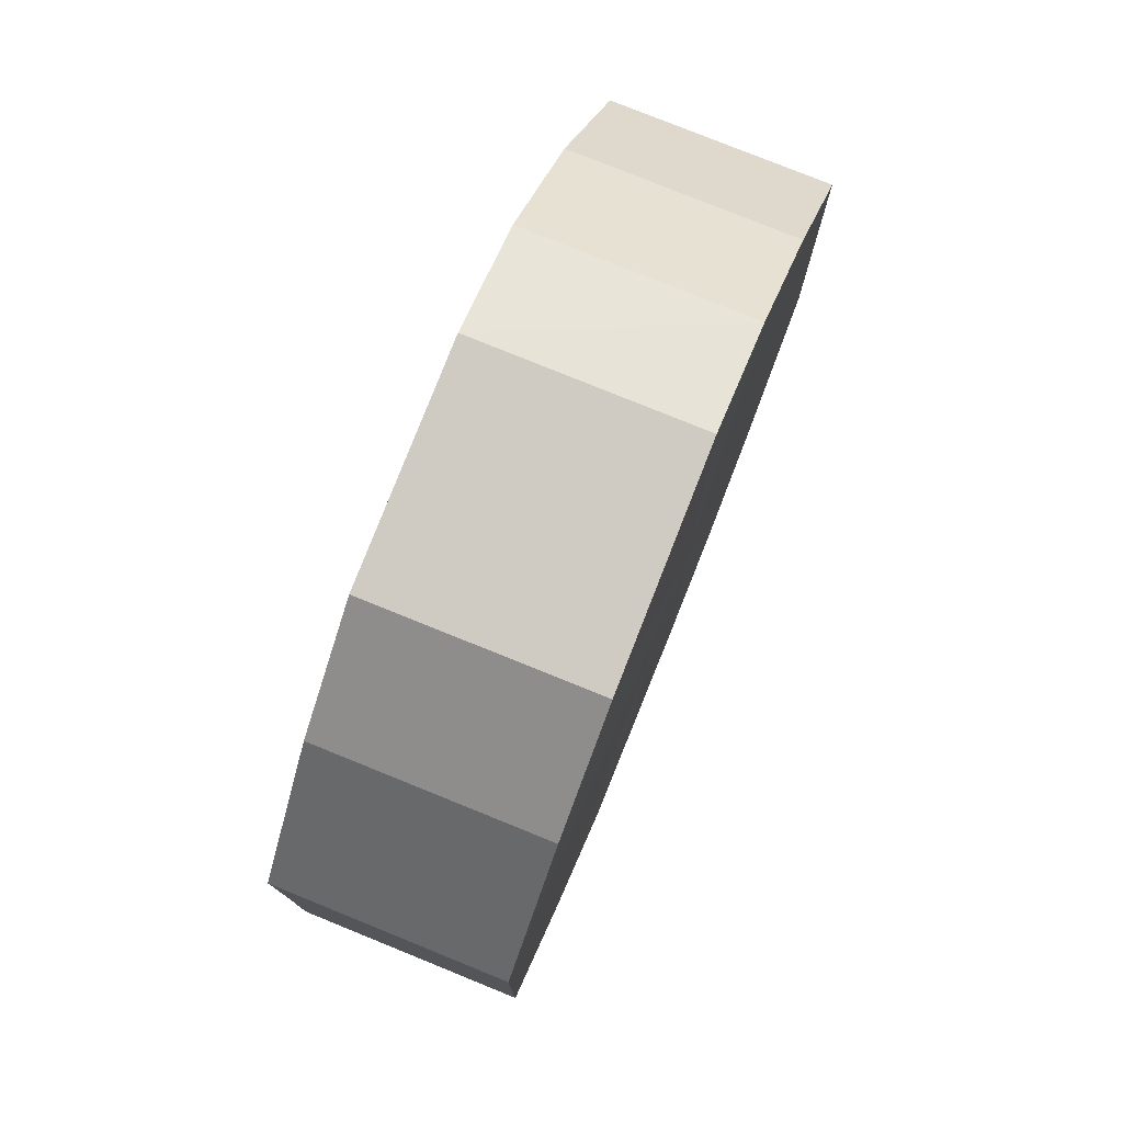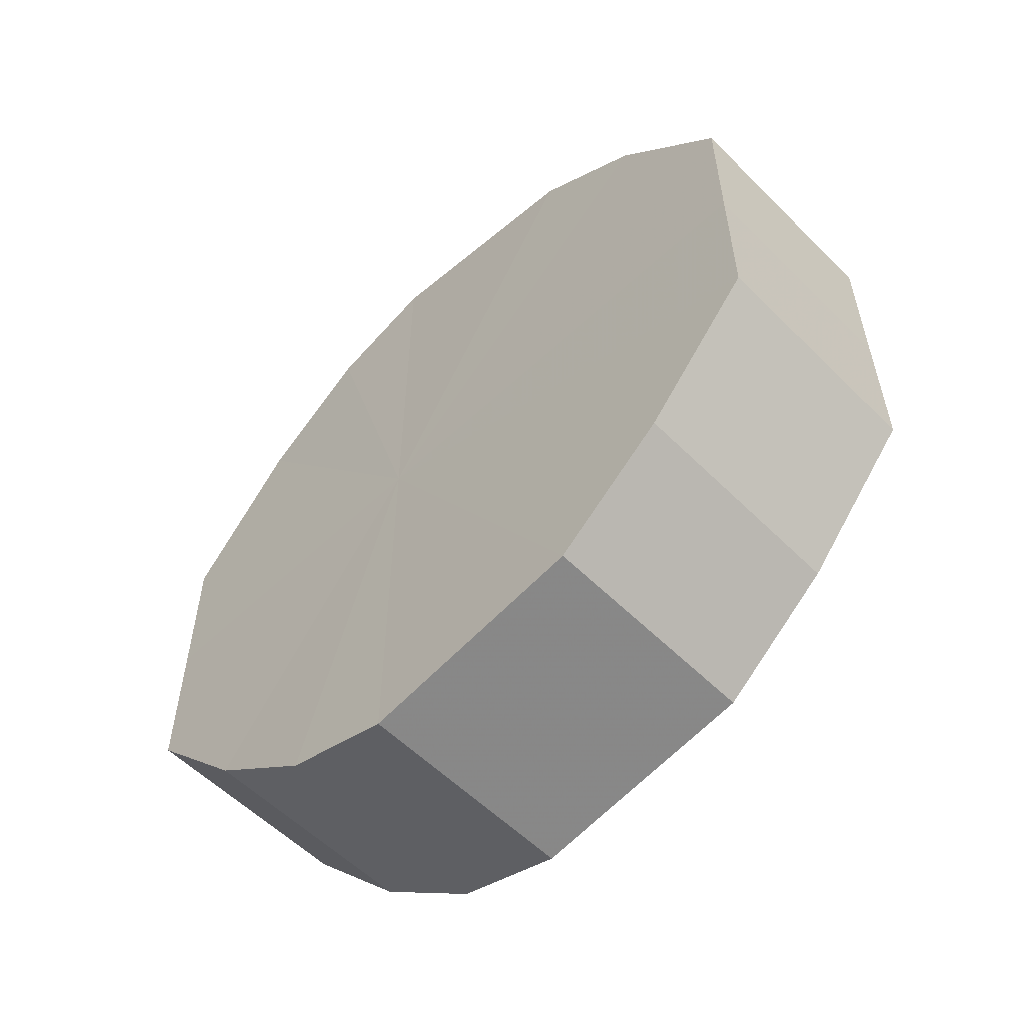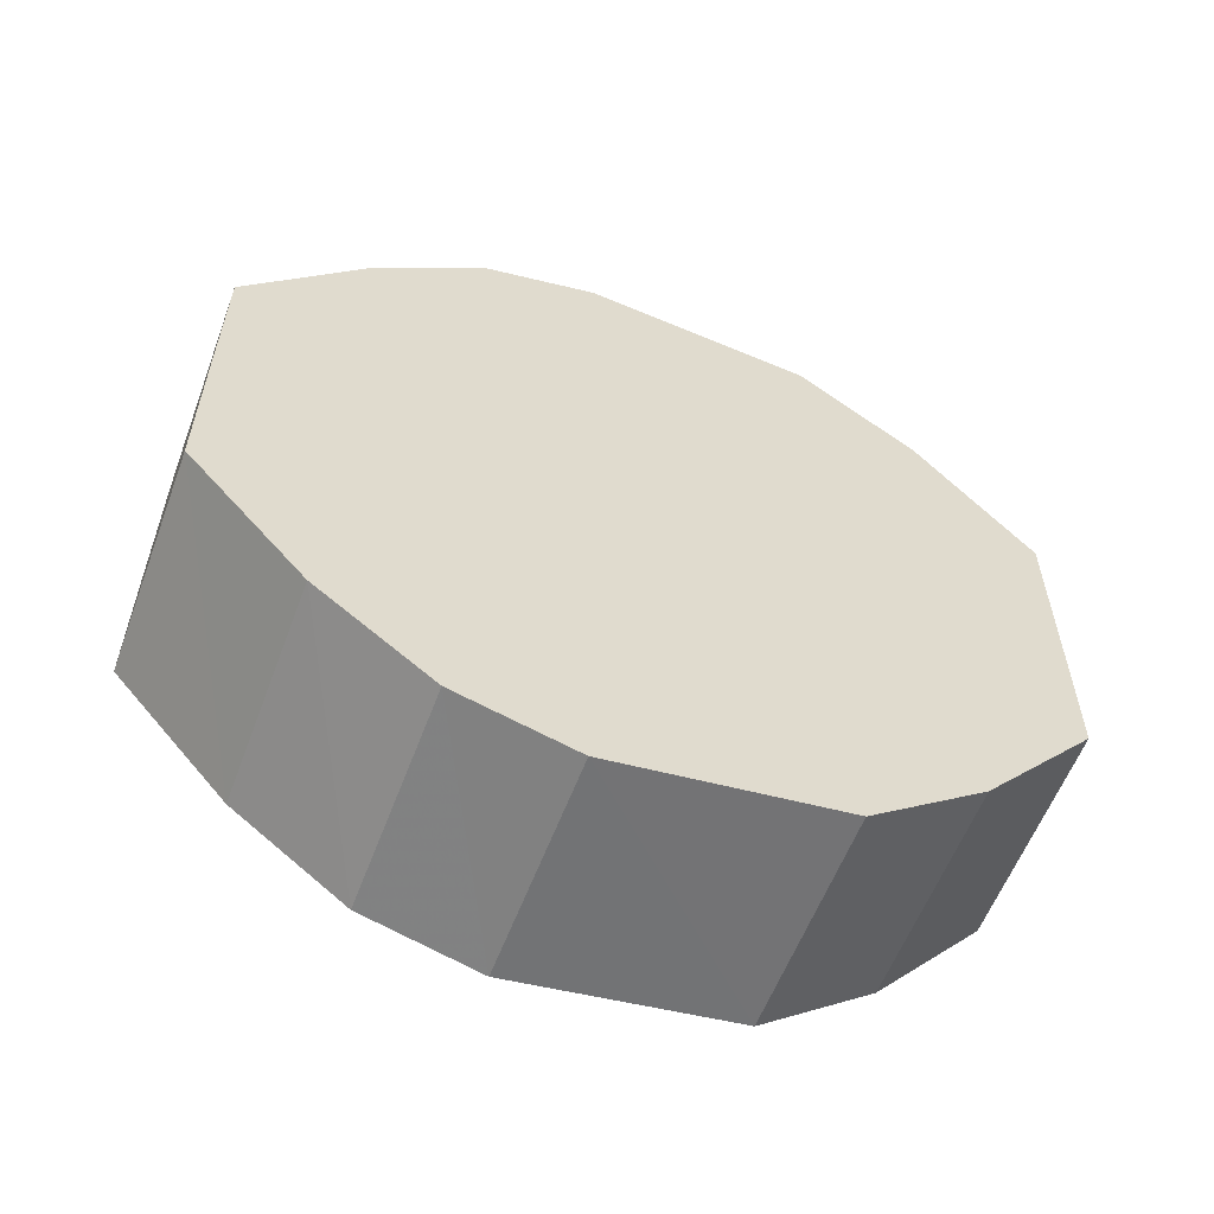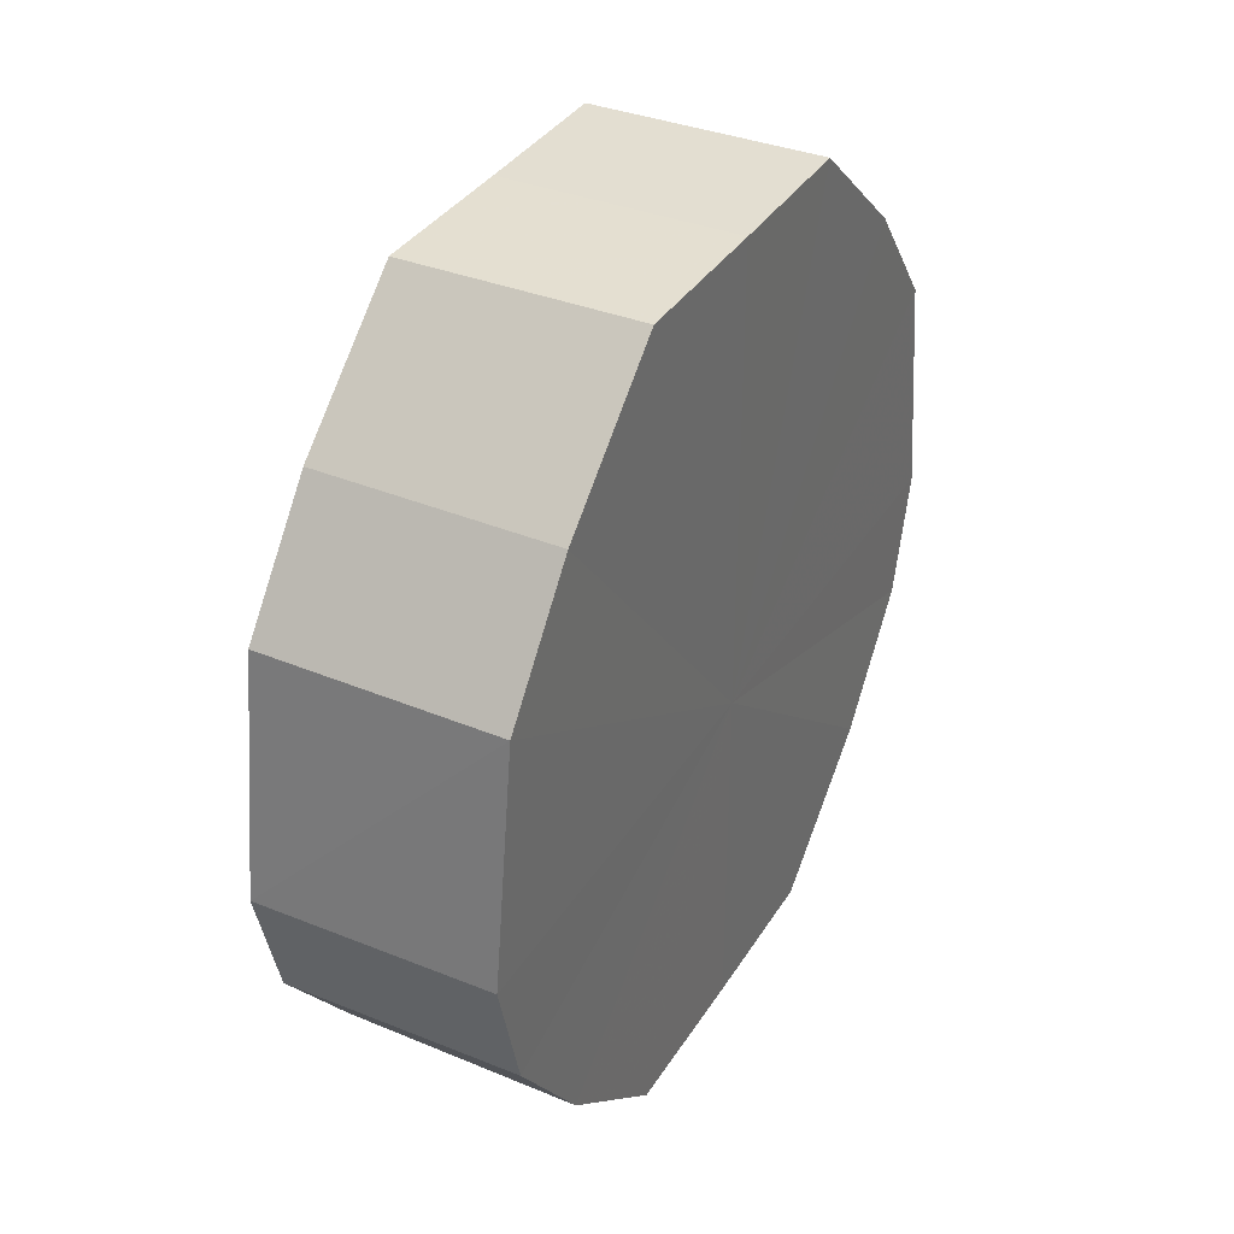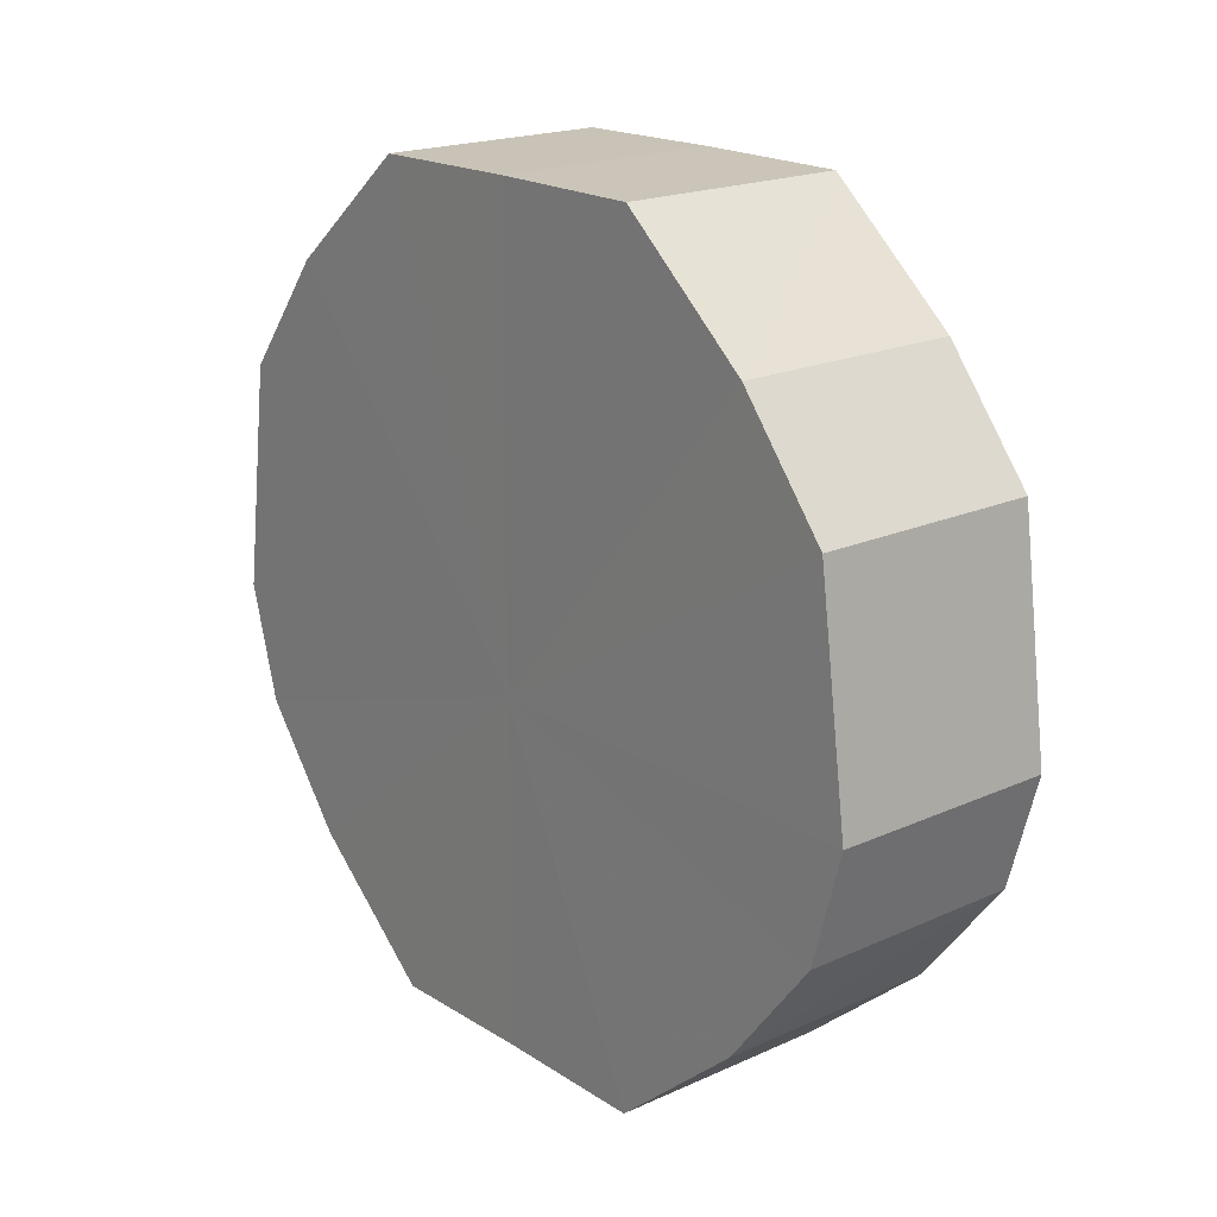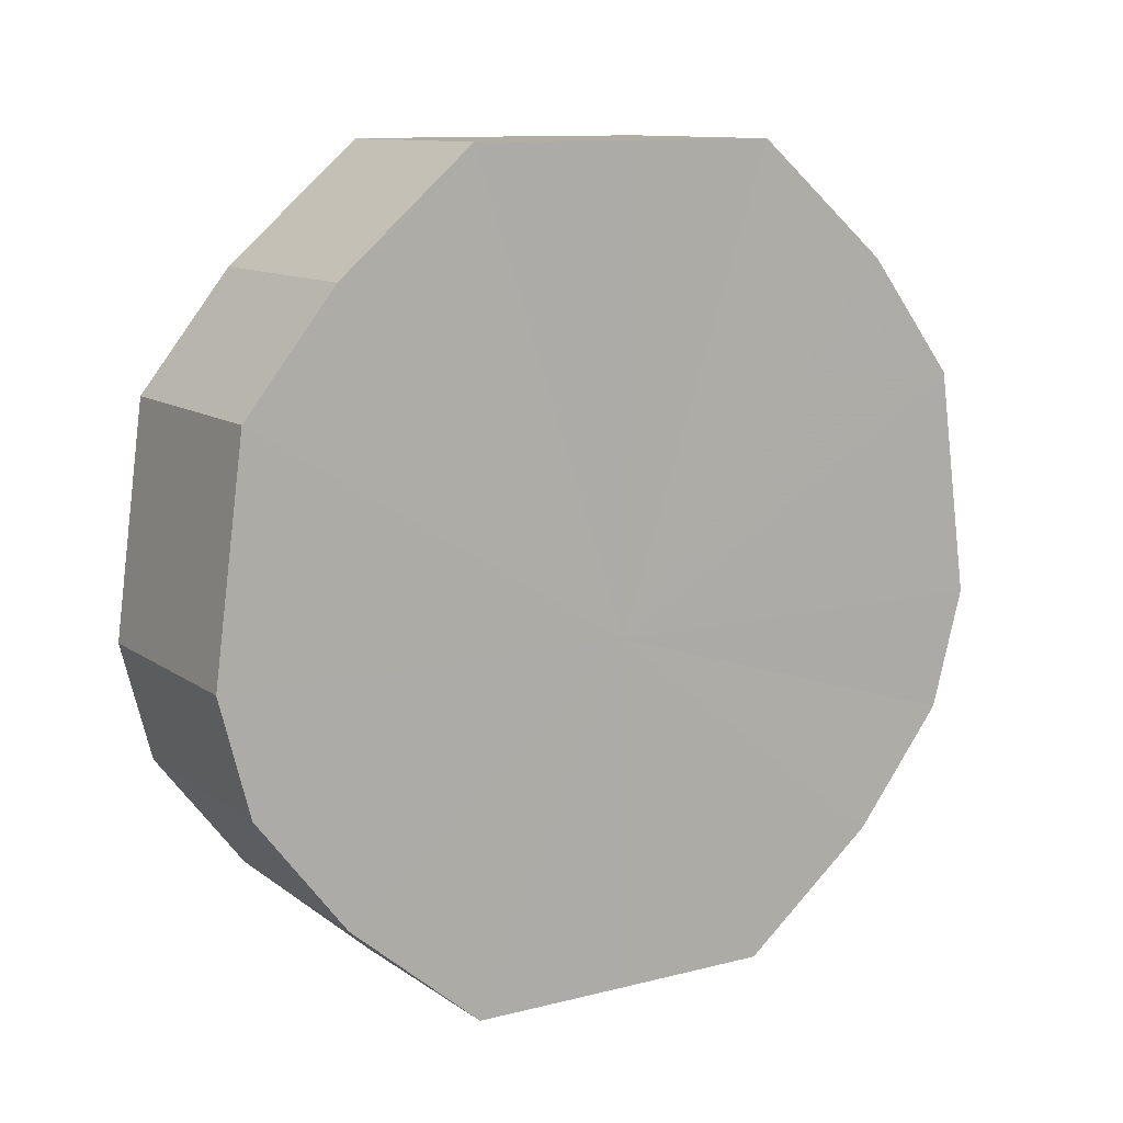
<metadata>
{"format":"obj","ext":"obj","renderer":"f3d","projection":"perspective","resolution":1024,"background":"white","views":[{"elev":76.9,"azim":-157.7,"up":"+Z"},{"elev":-56.6,"azim":134.2,"up":"+Z"},{"elev":-58.2,"azim":69.6,"up":"+Z"},{"elev":36.1,"azim":-152.1,"up":"+Y"},{"elev":19.4,"azim":-40.2,"up":"+Y"},{"elev":11.1,"azim":-121.5,"up":"+Y"}]}
</metadata>
<code>
o 14875
v 2229 1868 9.872
v 2229 1868 9.885
v 2229 1868 9.872
v 2229 1868 9.897
v 2229 1868 9.885
v 2229 1868 9.858
v 2229 1868 9.858
v 2229 1868 9.905
v 2229 1868 9.897
v 2229 1868 9.846
v 2229 1868 9.846
v 2229 1868 9.907
v 2229 1868 9.905
v 2229 1868 9.839
v 2229 1868 9.839
v 2229 1868 9.905
v 2229 1868 9.907
v 2229 1868 9.836
v 2229 1868 9.836
v 2229 1868 9.897
v 2229 1868 9.905
v 2229 1868 9.839
v 2229 1868 9.839
v 2229 1868 9.885
v 2229 1868 9.897
v 2229 1868 9.846
v 2229 1868 9.846
v 2229 1868 9.872
v 2229 1868 9.885
v 2229 1868 9.858
v 2229 1868 9.858
v 2229 1868 9.872
v 2229 1868 9.872
v 2229 1868 9.885
v 2229 1868 9.885
v 2229 1868 9.897
v 2229 1868 9.897
v 2229 1868 9.858
v 2229 1868 9.872
v 2229 1868 9.846
v 2229 1868 9.858
v 2229 1868 9.905
v 2229 1868 9.905
v 2229 1868 9.839
v 2229 1868 9.846
v 2229 1868 9.836
v 2229 1868 9.839
v 2229 1868 9.907
v 2229 1868 9.907
v 2229 1868 9.839
v 2229 1868 9.836
v 2229 1868 9.846
v 2229 1868 9.839
v 2229 1868 9.905
v 2229 1868 9.905
v 2229 1868 9.858
v 2229 1868 9.846
v 2229 1868 9.872
v 2229 1868 9.858
v 2229 1868 9.897
v 2229 1868 9.897
v 2229 1868 9.885
v 2229 1868 9.872
v 2229 1868 9.885
v 2229 1868 9.872
v 2229 1868 9.885
v 2229 1868 9.872
v 2229 1868 9.897
v 2229 1868 9.858
v 2229 1868 9.905
v 2229 1868 9.846
v 2229 1868 9.907
v 2229 1868 9.839
v 2229 1868 9.905
v 2229 1868 9.836
v 2229 1868 9.897
v 2229 1868 9.839
v 2229 1868 9.885
v 2229 1868 9.846
v 2229 1868 9.872
v 2229 1868 9.858
v 2229 1868 9.872
v 2229 1868 9.872
v 2229 1868 9.885
v 2229 1868 9.858
v 2229 1868 9.897
v 2229 1868 9.846
v 2229 1868 9.905
v 2229 1868 9.839
v 2229 1868 9.907
v 2229 1868 9.836
v 2229 1868 9.905
v 2229 1868 9.839
v 2229 1868 9.897
v 2229 1868 9.846
v 2229 1868 9.885
v 2229 1868 9.858
v 2229 1868 9.872
f 1 2 3
f 2 4 5
f 6 1 7
f 4 8 9
f 10 6 11
f 8 12 13
f 14 10 15
f 12 16 17
f 18 14 19
f 16 20 21
f 22 18 23
f 20 24 25
f 26 22 27
f 24 28 29
f 30 26 31
f 28 30 32
f 33 34 35
f 35 36 37
f 38 39 33
f 40 41 38
f 37 42 43
f 44 45 40
f 46 47 44
f 43 48 49
f 50 51 46
f 52 53 50
f 49 54 55
f 56 57 52
f 58 59 56
f 55 60 61
f 62 63 58
f 61 64 62
f 65 66 67
f 65 68 66
f 65 67 69
f 65 70 68
f 65 69 71
f 65 72 70
f 65 71 73
f 65 74 72
f 65 73 75
f 65 76 74
f 65 75 77
f 65 78 76
f 65 77 79
f 65 80 78
f 65 79 81
f 65 81 80
f 82 83 84
f 82 85 83
f 82 84 86
f 82 87 85
f 82 86 88
f 82 89 87
f 82 88 90
f 82 91 89
f 82 90 92
f 82 93 91
f 82 92 94
f 82 95 93
f 82 94 96
f 82 97 95
f 82 96 98
f 82 98 97

</code>
